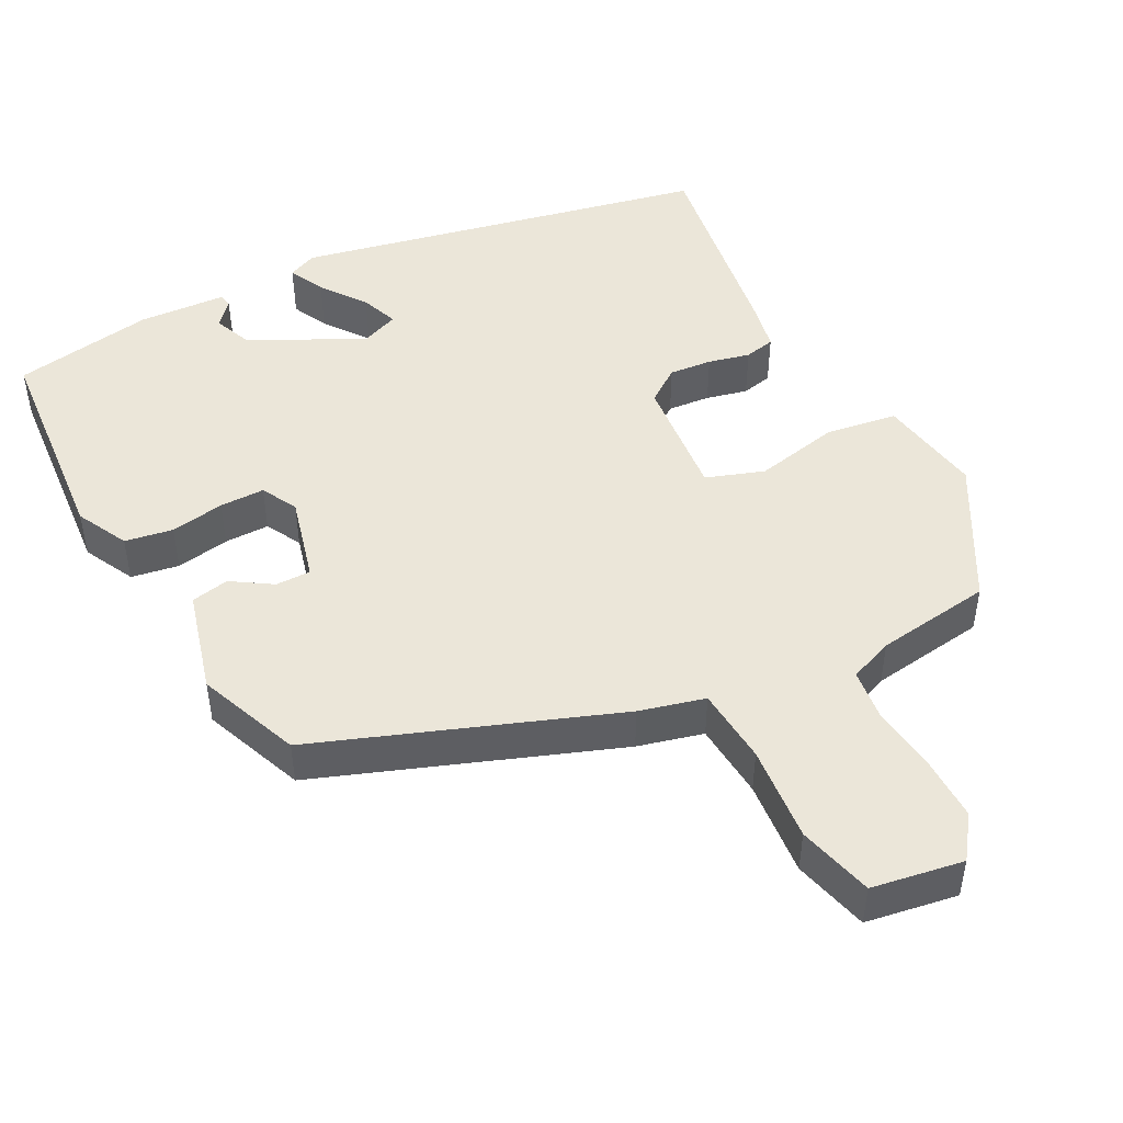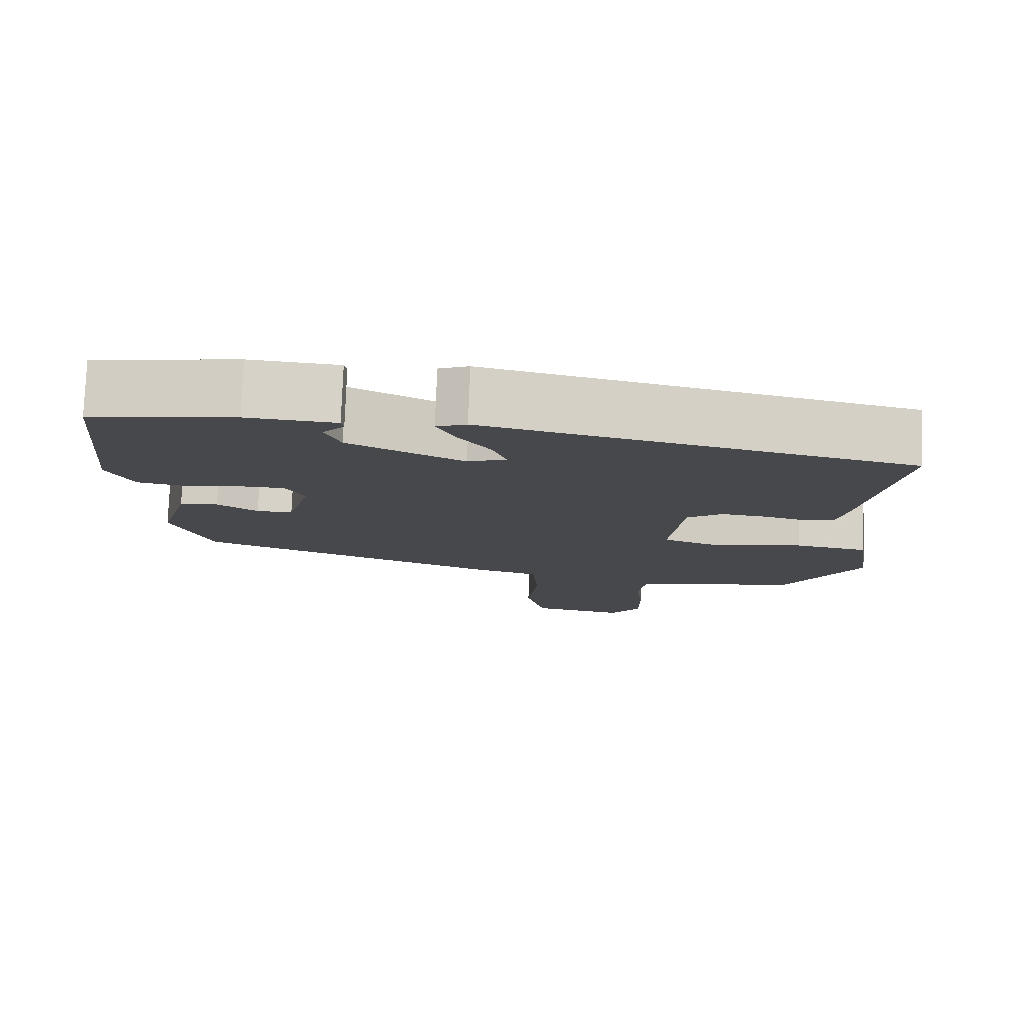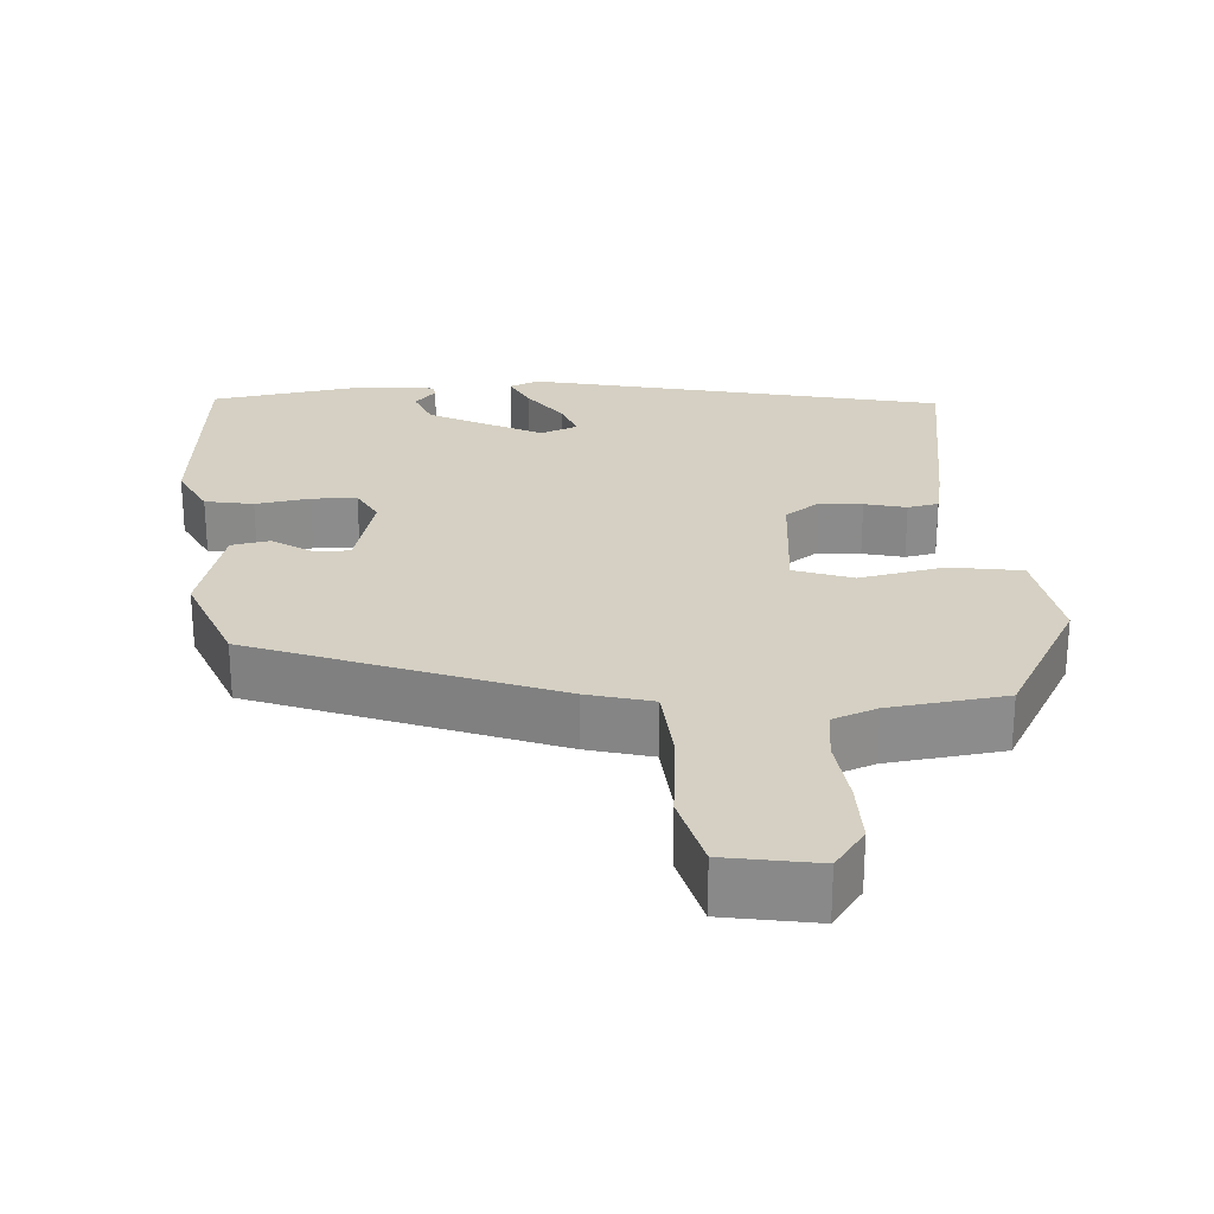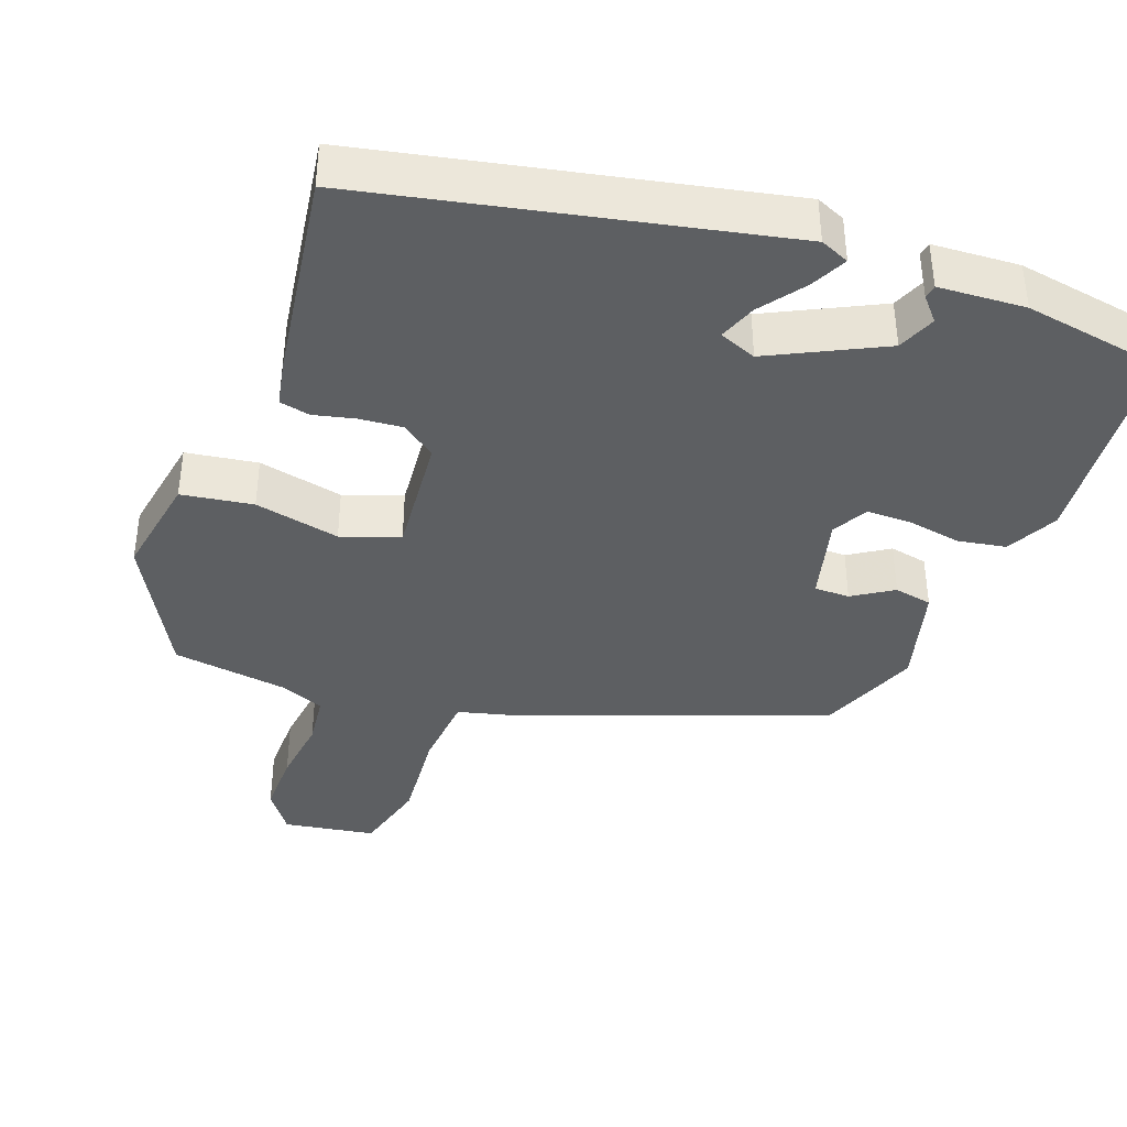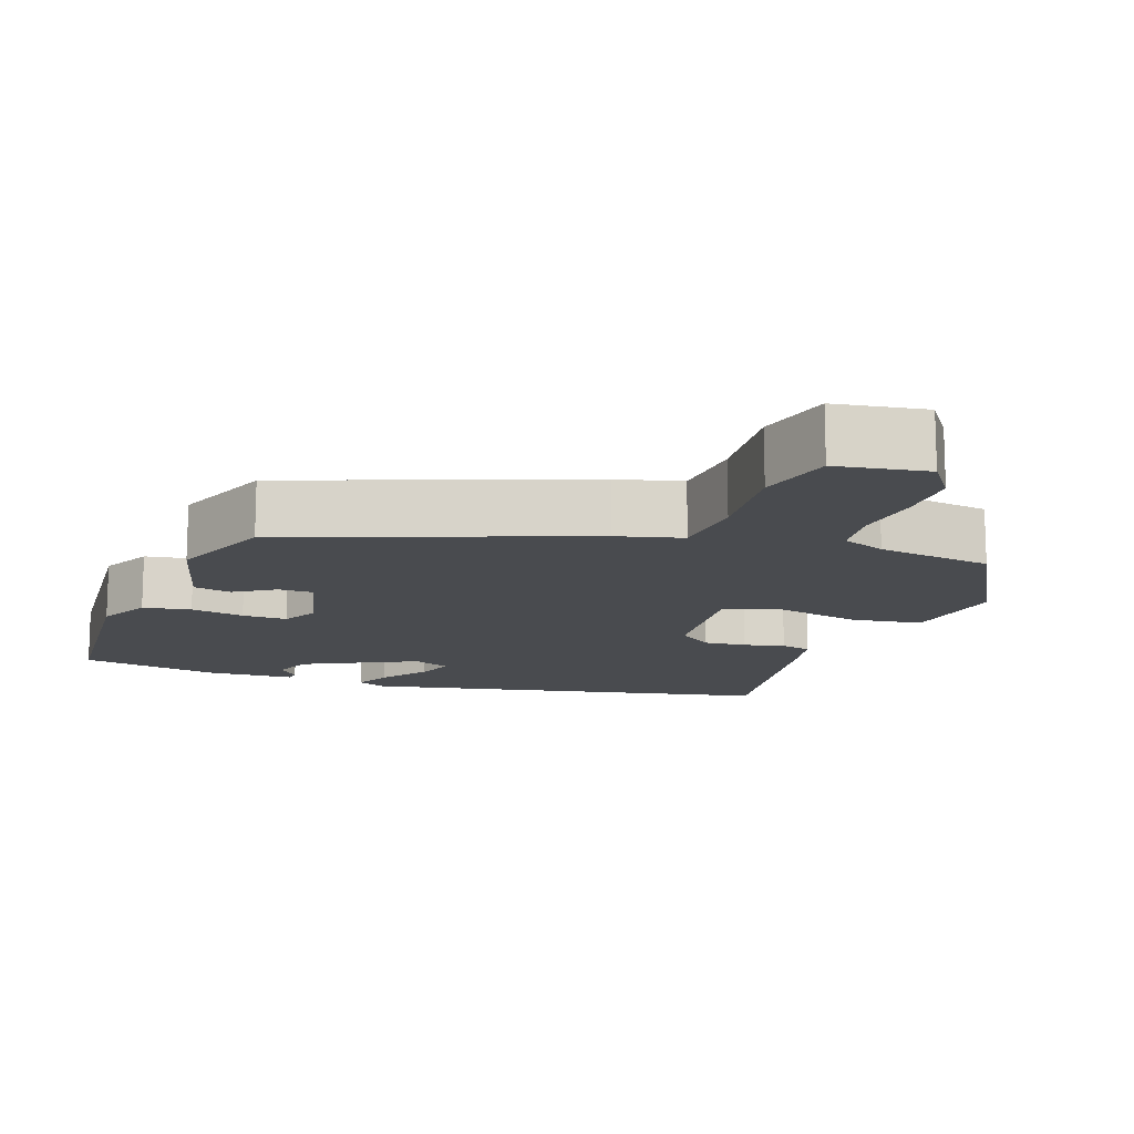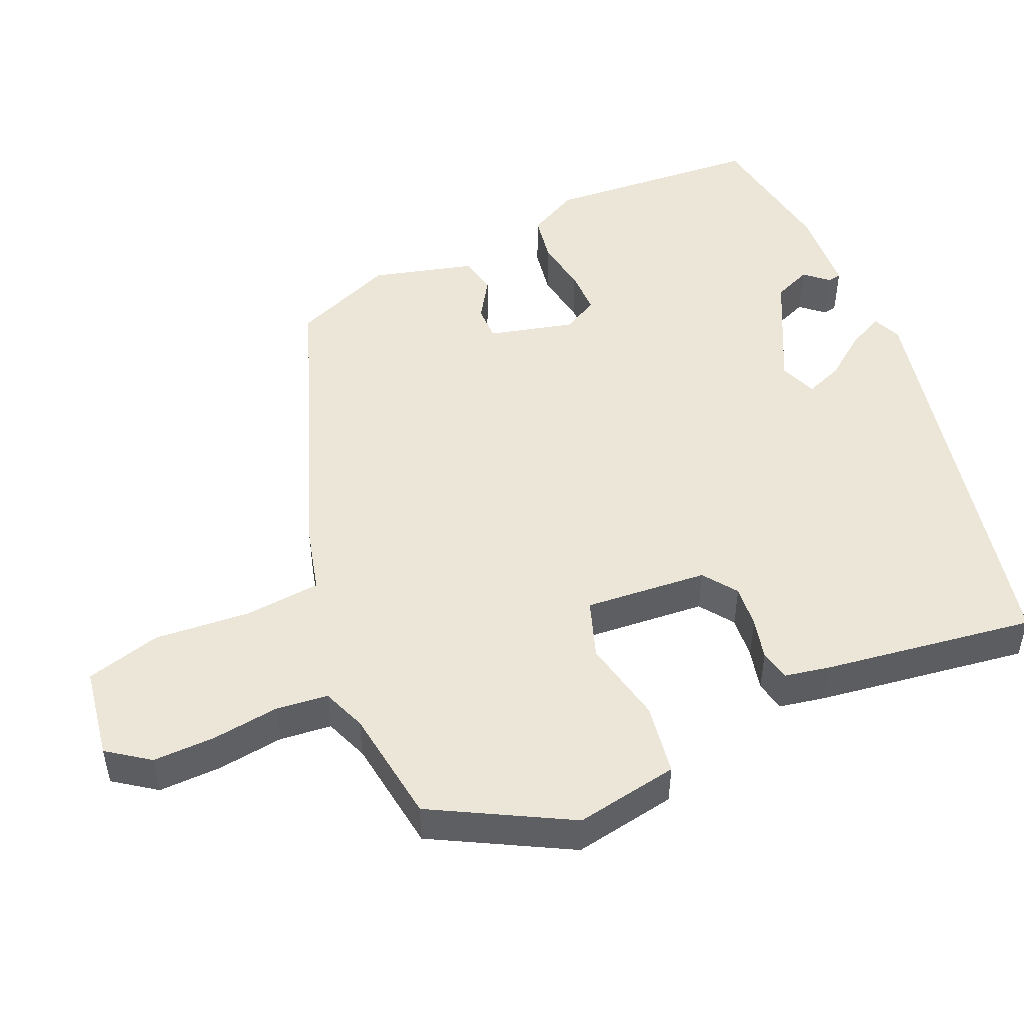
<metadata>
{"format":"obj","ext":"obj","renderer":"f3d","projection":"perspective","resolution":1024,"background":"white","views":[{"elev":47.8,"azim":151.6,"up":"+Y"},{"elev":78.4,"azim":-177.8,"up":"+Z"},{"elev":26.0,"azim":175.8,"up":"+Y"},{"elev":-39.6,"azim":-21.2,"up":"+Y"},{"elev":-14.1,"azim":159.4,"up":"+Y"},{"elev":49.5,"azim":-114.7,"up":"+Y"}]}
</metadata>
<code>
v -0.436 0.07 -0.491
v -0.538 0.07 -0.311
v -0.516 0.07 -0.172
v -0.421 0.07 -0.156
v -0.307 0.07 -0.178
v -0.23 0.07 -0.15
v -0.247 0.07 0.014
v -0.293 0.07 0.046
v -0.35 0.07 0.04
v -0.405 0.07 0.026
v -0.446 0.07 0.034
v -0.459 0.07 0.095
v -0.505 0.07 0.377
v 0.044 0.07 0.502
v 0.083 0.07 0.486
v 0.06 0.07 0.438
v 0.017 0.07 0.378
v -0.001 0.07 0.328
v 0.049 0.07 0.309
v 0.198 0.07 0.386
v 0.218 0.07 0.437
v 0.19 0.07 0.468
v 0.193 0.07 0.486
v 0.309 0.07 0.495
v 0.498 0.07 0.467
v 0.526 0.07 0.179
v 0.492 0.07 0.11
v 0.428 0.07 0.098
v 0.356 0.07 0.109
v 0.296 0.07 0.108
v 0.271 0.07 0.06
v 0.302 0.07 -0.054
v 0.349 0.07 -0.053
v 0.402 0.07 -0.018
v 0.453 0.07 -0.027
v 0.492 0.07 -0.163
v 0.44 0.07 -0.3
v 0.046 0.07 -0.453
v -0.041 0.07 -0.477
v -0.048 0.07 -0.579
v -0.035 0.07 -0.707
v -0.06 0.07 -0.808
v -0.182 0.07 -0.83
v -0.223 0.07 -0.775
v -0.223 0.07 -0.691
v -0.213 0.07 -0.601
v -0.222 0.07 -0.532
v -0.281 0.07 -0.51
v -0.436 0 -0.491
v -0.538 0 -0.311
v -0.516 0 -0.172
v -0.421 0 -0.156
v -0.307 0 -0.178
v -0.23 0 -0.15
v -0.247 0 0.014
v -0.293 0 0.046
v -0.35 0 0.04
v -0.405 0 0.026
v -0.446 0 0.034
v -0.459 0 0.095
v -0.505 0 0.377
v 0.044 0 0.502
v 0.083 0 0.486
v 0.06 0 0.438
v 0.017 0 0.378
v -0.001 0 0.328
v 0.049 0 0.309
v 0.198 0 0.386
v 0.218 0 0.437
v 0.19 0 0.468
v 0.193 0 0.486
v 0.309 0 0.495
v 0.498 0 0.467
v 0.526 0 0.179
v 0.492 0 0.11
v 0.428 0 0.098
v 0.356 0 0.109
v 0.296 0 0.108
v 0.271 0 0.06
v 0.302 0 -0.054
v 0.349 0 -0.053
v 0.402 0 -0.018
v 0.453 0 -0.027
v 0.492 0 -0.163
v 0.44 0 -0.3
v 0.046 0 -0.453
v -0.041 0 -0.477
v -0.048 0 -0.579
v -0.035 0 -0.707
v -0.06 0 -0.808
v -0.182 0 -0.83
v -0.223 0 -0.775
v -0.223 0 -0.691
v -0.213 0 -0.601
v -0.222 0 -0.532
v -0.281 0 -0.51
f 43 44 45 46
f 43 46 47
f 40 41 42 43
f 39 40 43 47
f 36 37 38 39
f 36 39 47 48
f 33 34 35 36
f 32 33 36 48
f 26 27 28 29
f 26 29 30
f 25 26 30
f 24 25 30
f 21 22 23 24
f 20 21 24 30
f 19 20 30 31
f 14 15 16 17
f 14 17 18
f 13 14 18
f 9 10 11 12
f 8 9 12 13
f 7 8 13 18
f 2 3 4 5
f 2 5 6
f 1 2 6
f 48 1 6
f 32 48 6
f 18 19 31 32
f 6 7 18 32
f 94 93 92 91
f 95 94 91
f 91 90 89 88
f 95 91 88 87
f 87 86 85 84
f 96 95 87 84
f 84 83 82 81
f 96 84 81 80
f 77 76 75 74
f 78 77 74
f 78 74 73
f 78 73 72
f 72 71 70 69
f 78 72 69 68
f 79 78 68 67
f 65 64 63 62
f 66 65 62
f 66 62 61
f 60 59 58 57
f 61 60 57 56
f 66 61 56 55
f 53 52 51 50
f 54 53 50
f 54 50 49
f 54 49 96
f 54 96 80
f 80 79 67 66
f 80 66 55 54
f 1 49 50 2
f 2 50 51 3
f 3 51 52 4
f 4 52 53 5
f 5 53 54 6
f 6 54 55 7
f 7 55 56 8
f 8 56 57 9
f 9 57 58 10
f 10 58 59 11
f 11 59 60 12
f 12 60 61 13
f 13 61 62 14
f 14 62 63 15
f 15 63 64 16
f 16 64 65 17
f 17 65 66 18
f 18 66 67 19
f 19 67 68 20
f 20 68 69 21
f 21 69 70 22
f 22 70 71 23
f 23 71 72 24
f 24 72 73 25
f 25 73 74 26
f 26 74 75 27
f 27 75 76 28
f 28 76 77 29
f 29 77 78 30
f 30 78 79 31
f 31 79 80 32
f 32 80 81 33
f 33 81 82 34
f 34 82 83 35
f 35 83 84 36
f 36 84 85 37
f 37 85 86 38
f 38 86 87 39
f 39 87 88 40
f 40 88 89 41
f 41 89 90 42
f 42 90 91 43
f 43 91 92 44
f 44 92 93 45
f 45 93 94 46
f 46 94 95 47
f 47 95 96 48
f 48 96 49 1

</code>
